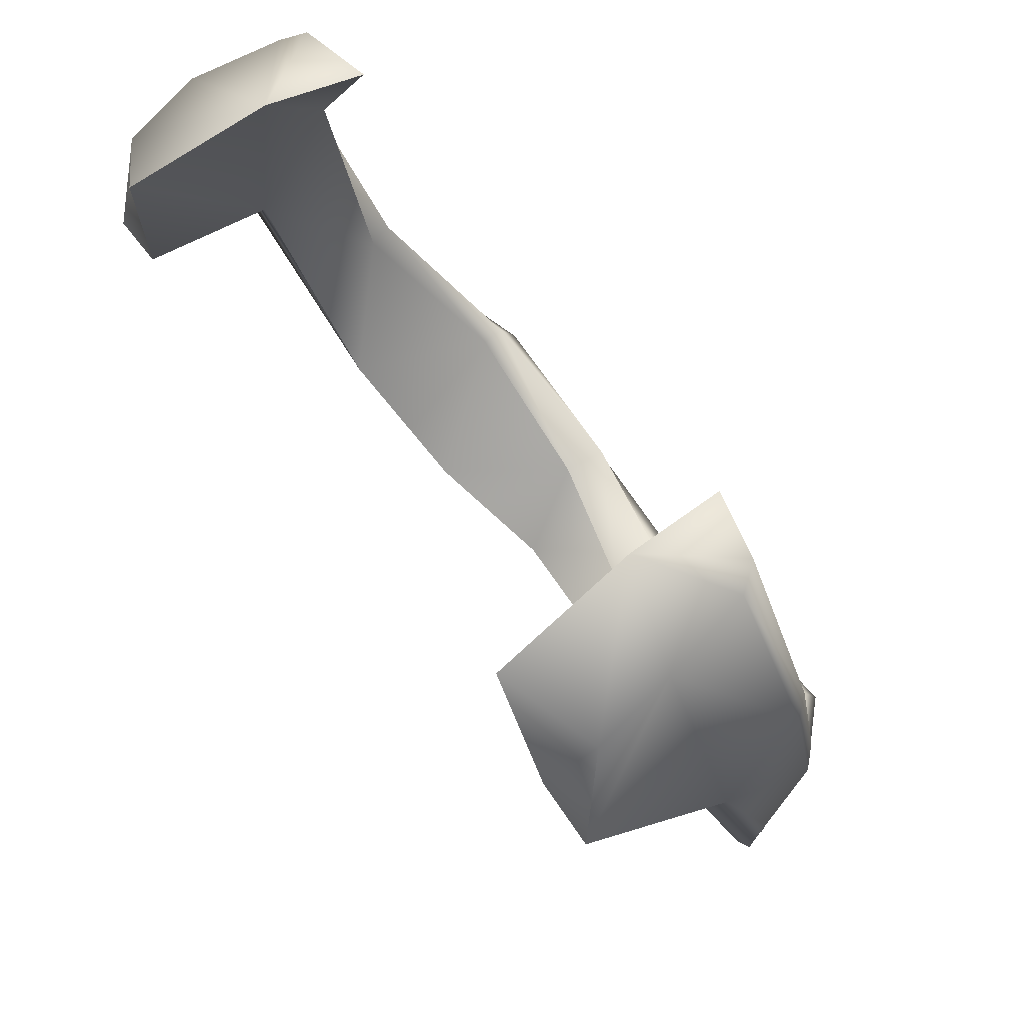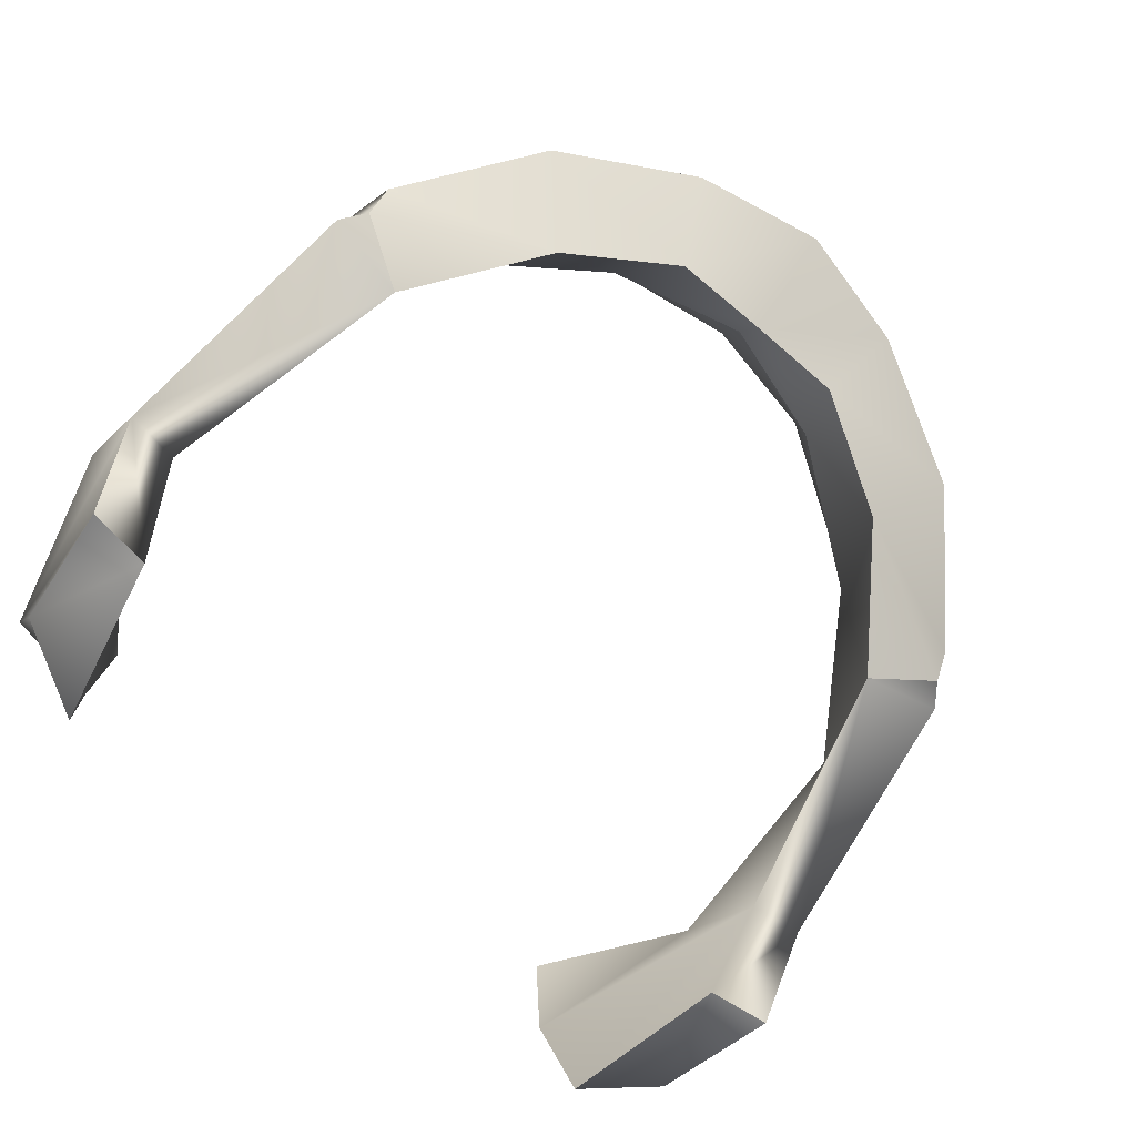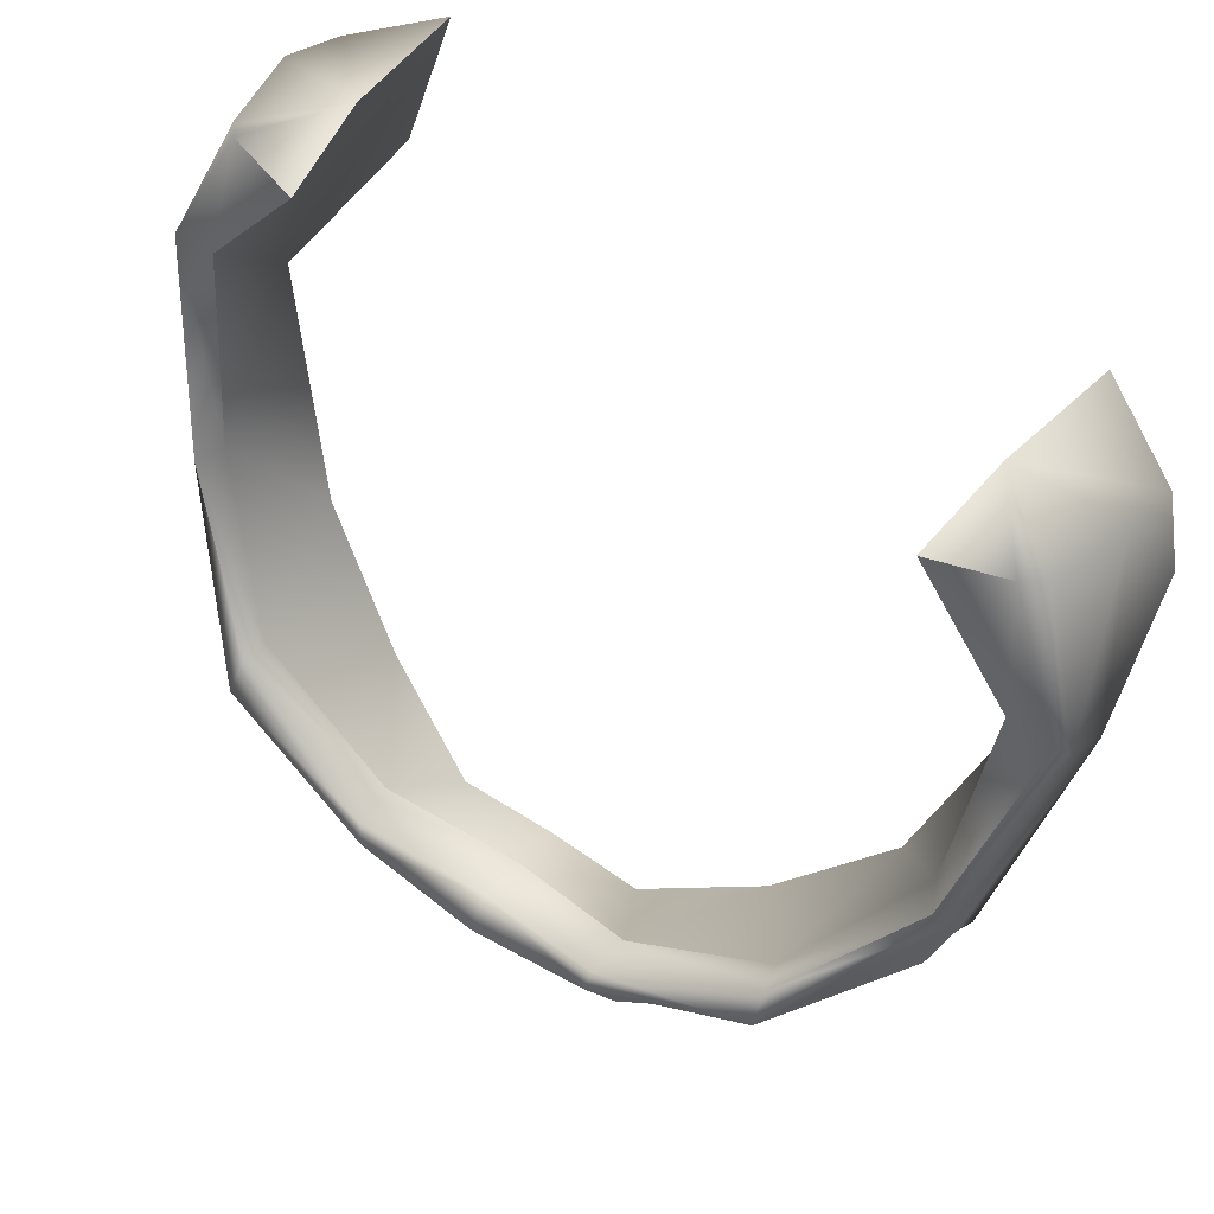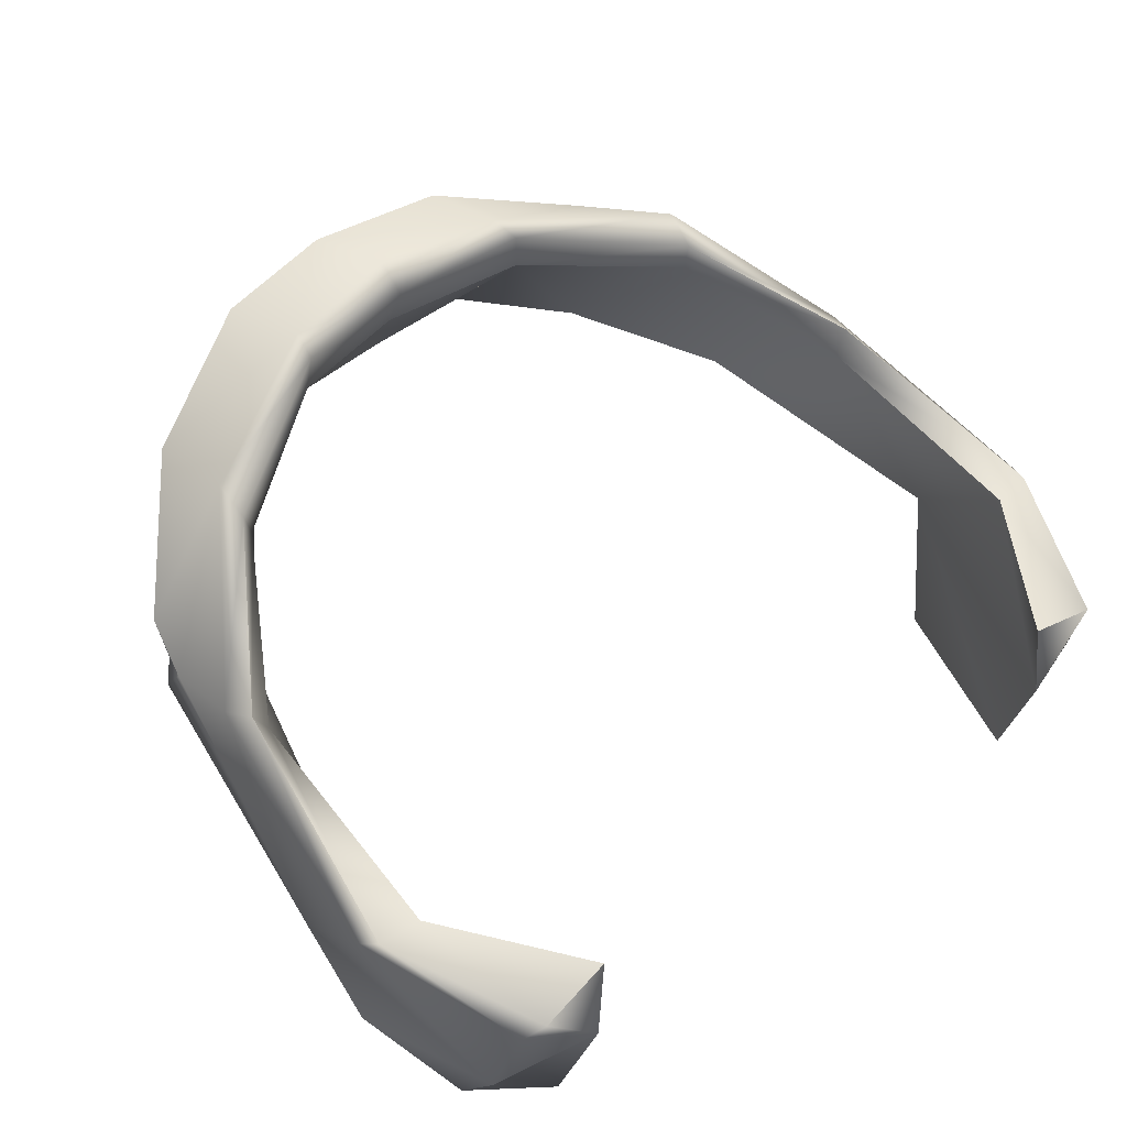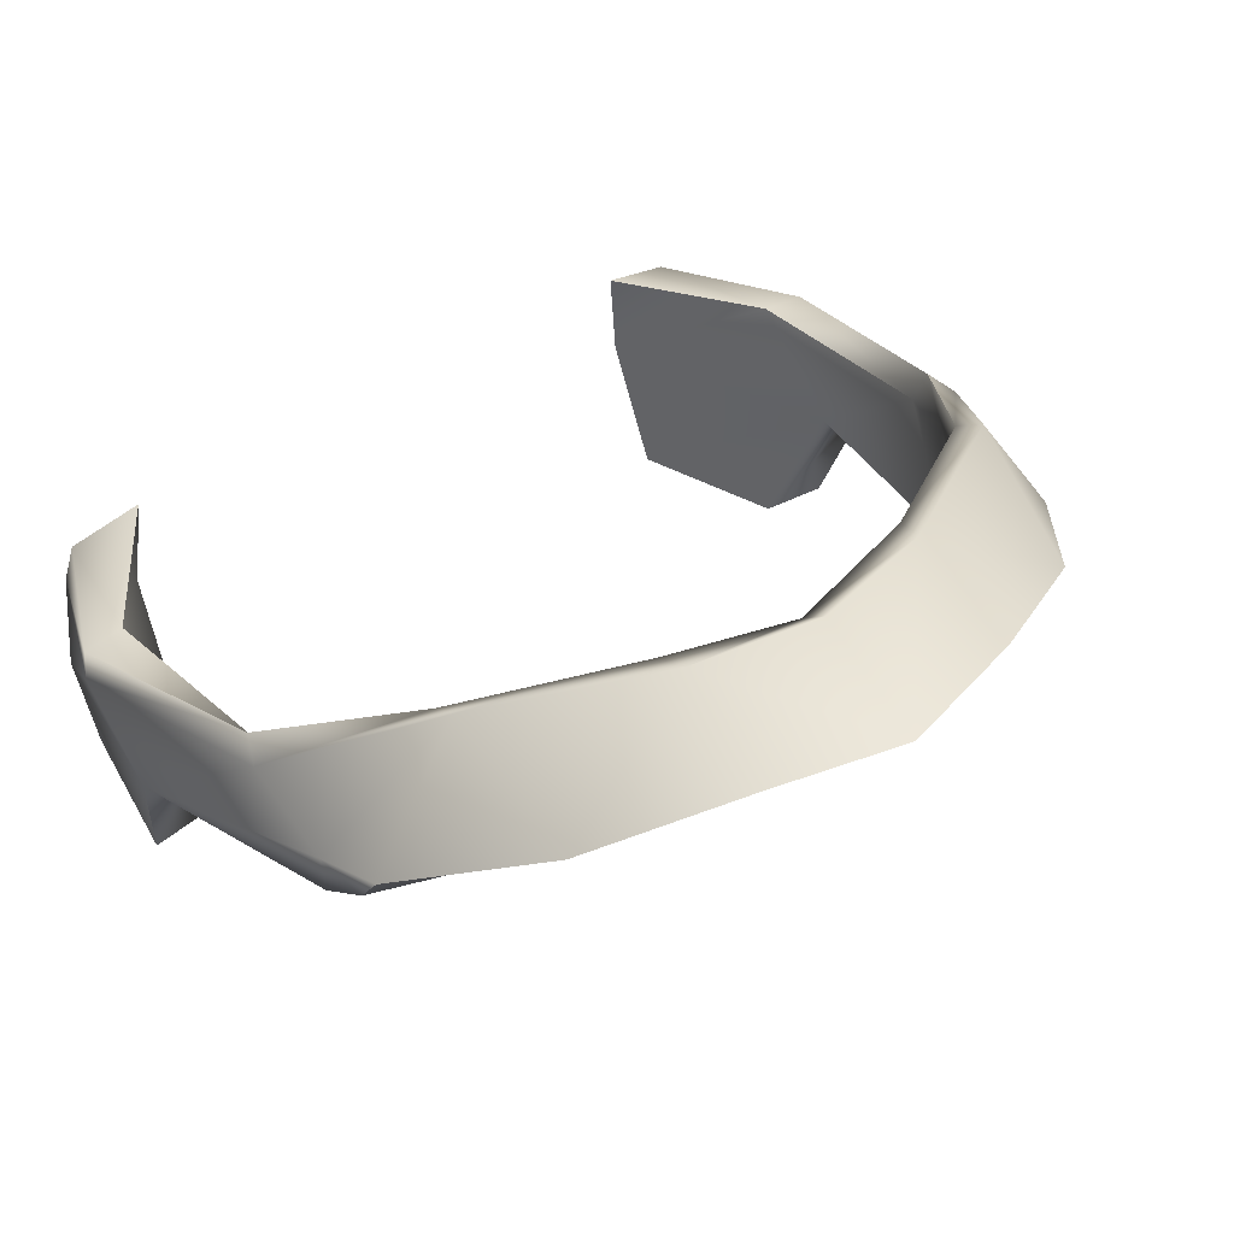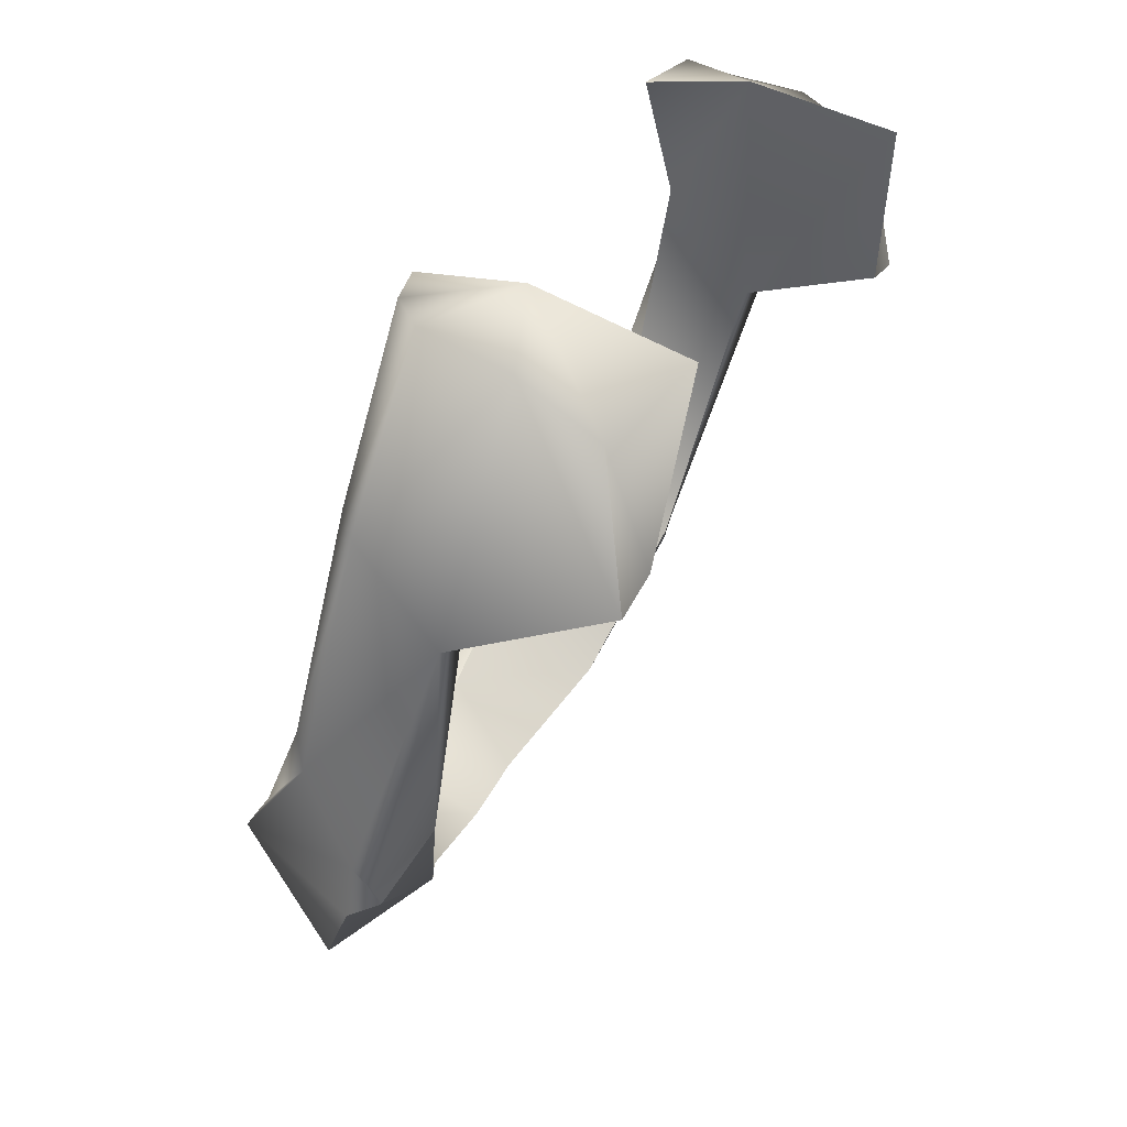
<metadata>
{"format":"obj","ext":"obj","renderer":"f3d","projection":"perspective","resolution":1024,"background":"white","views":[{"elev":57.3,"azim":-123.7,"up":"+Y"},{"elev":-68.1,"azim":-40.7,"up":"+Z"},{"elev":60.0,"azim":34.7,"up":"+Y"},{"elev":50.2,"azim":139.1,"up":"+Z"},{"elev":45.3,"azim":-37.4,"up":"+Z"},{"elev":26.4,"azim":110.3,"up":"+Y"}]}
</metadata>
<code>
g Beard_thin
v -0.2054 0.05846 0.03291
v -0.1982 0.03781 0.0223
v -0.2082 0.05068 0.02091
v 0.2054 0.05856 0.03301
v 0.2083 0.05082 0.02104
v 0.1982 0.03792 0.02243
v 0.1637 0.05856 0.01105
v 0.1109 -0.005738 0.03585
v 0.1982 0.03792 0.02243
v -0.1487 0.3154 0.0211
v -0.1863 0.3184 0.01112
v -0.155 0.3192 -0.03185
v -0.1957 0.3114 -0.0002798
v -0.2061 0.3013 -0.04586
v -0.2274 0.2294 0.01577
v -0.2214 0.2398 0.02225
v -0.2271 0.1858 -0.02073
v -0.2168 0.2091 -0.09415
v -0.2076 0.2781 -0.08333
v -0.1626 0.2985 -0.1061
v -0.183 0.2136 -0.09437
v -0.2168 0.2091 -0.09415
v -0.183 0.2136 -0.09437
v -0.2168 0.2091 -0.09415
v -0.1981 0.1902 -0.01998
v -0.1626 0.2985 -0.1061
v -0.155 0.3192 -0.03185
v -0.1992 0.2427 0.02293
v -0.1487 0.3154 0.0211
v -0.1637 0.05845 0.01096
v -0.1942 0.121 0.04378
v -0.1981 0.1902 -0.01998
v -0.1992 0.2427 0.02293
v -0.2014 0.1194 0.05798
v -0.2214 0.2398 0.02225
v -0.1992 0.2427 0.02293
v -0.2014 0.1194 0.05798
v -0.2274 0.2294 0.01577
v -0.2078 0.1049 0.05272
v -0.1484 0.04709 0.1013
v -0.2078 0.1049 0.05272
v -0.2014 0.1194 0.05798
v -0.15 0.03122 0.1124
v -0.2054 0.05846 0.03291
v -0.1968 0.02634 0.04041
v -0.1982 0.03781 0.0223
v -0.1421 -0.03666 0.07742
v -0.06528 -0.01611 0.1257
v -0.06823 -0.07376 0.1031
v 0.0004048 -0.08938 0.1005
v 0.0004029 -0.02985 0.127
v 0.0004028 -0.01485 0.1135
v -0.06777 -0.001604 0.1214
v 0.000403 -0.02662 0.08614
v -0.07014 -0.004774 0.09838
v -0.1453 0.04796 0.08814
v -0.2014 0.1194 0.05798
v -0.1942 0.121 0.04378
v -0.1637 0.05845 0.01096
v -0.1108 -0.005682 0.0359
v -0.07014 -0.004774 0.09838
v -0.05153 -0.03865 0.06065
v 0.000334 -0.0394 0.05885
v 0.000403 -0.02662 0.08614
v -0.2214 0.2398 0.02225
v -0.1957 0.3114 -0.0002798
v -0.1863 0.3184 0.01112
v -0.1992 0.2427 0.02293
v -0.1487 0.3154 0.0211
v -0.2274 0.2294 0.01577
v -0.2078 0.1049 0.05272
v -0.2271 0.1858 -0.02073
v -0.2054 0.05846 0.03291
v -0.2082 0.05068 0.02091
v -0.1981 0.1902 -0.01998
v -0.2271 0.1858 -0.02073
v -0.1637 0.05845 0.01096
v -0.2082 0.05068 0.02091
v -0.1982 0.03781 0.0223
v 0.1486 0.3154 0.02112
v 0.1549 0.3193 -0.03184
v 0.1862 0.3185 0.01114
v 0.1956 0.3115 -0.0002535
v 0.206 0.3014 -0.04584
v 0.2272 0.2295 0.01583
v 0.2212 0.2399 0.0223
v 0.227 0.186 -0.02069
v 0.2167 0.2093 -0.09414
v 0.2075 0.2782 -0.08332
v 0.1627 0.2986 -0.1061
v 0.183 0.2137 -0.09436
v 0.2167 0.2093 -0.09414
v 0.2167 0.2093 -0.09414
v 0.183 0.2137 -0.09436
v 0.198 0.1903 -0.01994
v 0.1627 0.2986 -0.1061
v 0.1549 0.3193 -0.03184
v 0.1991 0.2428 0.02297
v 0.1486 0.3154 0.02112
v 0.1637 0.05856 0.01105
v 0.198 0.1903 -0.01994
v 0.1942 0.1212 0.04386
v 0.1991 0.2428 0.02297
v 0.2013 0.1195 0.05806
v 0.2212 0.2399 0.0223
v 0.1991 0.2428 0.02297
v 0.2013 0.1195 0.05806
v 0.2272 0.2295 0.01583
v 0.2077 0.105 0.05282
v 0.1486 0.04713 0.1013
v 0.2013 0.1195 0.05806
v 0.2077 0.105 0.05282
v 0.1501 0.03126 0.1125
v 0.2054 0.05856 0.03301
v 0.1969 0.02643 0.04054
v 0.1982 0.03792 0.02243
v 0.1422 -0.03673 0.07736
v 0.06575 -0.01611 0.1257
v 0.06869 -0.07376 0.1031
v 0.0004048 -0.08938 0.1005
v 0.0004029 -0.02985 0.127
v 0.0004028 -0.01485 0.1135
v 0.06824 -0.001584 0.1214
v 0.000403 -0.02662 0.08614
v 0.0706 -0.004772 0.09839
v 0.1455 0.04801 0.08821
v 0.2013 0.1195 0.05806
v 0.1942 0.1212 0.04386
v 0.1637 0.05856 0.01105
v 0.1109 -0.005738 0.03585
v 0.0706 -0.004772 0.09839
v 0.05193 -0.03865 0.06062
v 0.000334 -0.0394 0.05885
v 0.000403 -0.02662 0.08614
v 0.2212 0.2399 0.0223
v 0.1862 0.3185 0.01114
v 0.1956 0.3115 -0.0002535
v 0.1991 0.2428 0.02297
v 0.1486 0.3154 0.02112
v 0.2272 0.2295 0.01583
v 0.227 0.186 -0.02069
v 0.2077 0.105 0.05282
v 0.2054 0.05856 0.03301
v 0.2083 0.05082 0.02104
v 0.198 0.1903 -0.01994
v 0.1637 0.05856 0.01105
v 0.227 0.186 -0.02069
v 0.2083 0.05082 0.02104
v 0.1982 0.03792 0.02243
v -0.1637 0.05845 0.01096
v -0.1982 0.03781 0.0223
v -0.1108 -0.005682 0.0359
v -0.1968 0.02634 0.04041
v -0.1421 -0.03666 0.07742
v -0.05153 -0.03865 0.06065
v -0.06823 -0.07376 0.1031
v 0.0004048 -0.08938 0.1005
v 0.000334 -0.0394 0.05885
v 0.0004048 -0.08938 0.1005
v 0.06869 -0.07376 0.1031
v 0.000334 -0.0394 0.05885
v 0.05193 -0.03865 0.06062
v 0.1422 -0.03673 0.07736
v 0.1109 -0.005738 0.03585
v 0.1969 0.02643 0.04054
v 0.1982 0.03792 0.02243
g Beard_thin_0
f 3 2 1
f 6 5 4
f 9 8 7
f 12 11 10
f 13 11 12
f 13 12 14
f 13 14 15
f 16 13 15
f 15 14 17
f 18 17 14
f 19 18 14
f 19 14 12
f 20 19 12
f 20 21 19
f 19 21 22
f 24 23 17
f 23 25 17
f 23 26 25
f 26 27 25
f 27 28 25
f 29 28 27
f 32 31 30
f 33 31 32
f 31 35 34
f 36 35 31
f 35 38 37
f 37 38 39
f 42 41 40
f 40 41 43
f 44 43 41
f 43 44 45
f 44 46 45
f 43 45 47
f 43 47 48
f 48 47 49
f 49 50 48
f 48 50 51
f 52 48 51
f 43 48 53
f 53 48 52
f 40 43 53
f 54 53 52
f 55 53 54
f 55 40 53
f 56 40 55
f 56 57 40
f 58 57 56
f 56 59 58
f 60 59 56
f 61 60 56
f 62 60 61
f 62 61 63
f 63 61 64
f 67 66 65
f 68 67 65
f 69 67 68
f 72 71 70
f 72 73 71
f 72 74 73
f 77 76 75
f 76 77 78
f 78 77 79
f 82 81 80
f 82 83 81
f 81 83 84
f 84 83 85
f 83 86 85
f 84 85 87
f 87 88 84
f 88 89 84
f 84 89 81
f 89 90 81
f 91 90 89
f 91 89 92
f 94 93 87
f 95 94 87
f 96 94 95
f 97 96 95
f 98 97 95
f 98 99 97
f 102 101 100
f 102 103 101
f 105 102 104
f 105 106 102
f 108 105 107
f 108 107 109
f 112 111 110
f 112 110 113
f 113 114 112
f 114 113 115
f 116 114 115
f 115 113 117
f 117 113 118
f 117 118 119
f 120 119 118
f 120 118 121
f 118 122 121
f 118 113 123
f 118 123 122
f 113 110 123
f 123 124 122
f 123 125 124
f 110 125 123
f 110 126 125
f 127 126 110
f 127 128 126
f 129 126 128
f 129 130 126
f 130 131 126
f 130 132 131
f 131 132 133
f 131 133 134
f 137 136 135
f 136 138 135
f 136 139 138
f 142 141 140
f 143 141 142
f 144 141 143
f 147 146 145
f 146 147 148
f 146 148 149
f 152 151 150
f 152 153 151
f 152 154 153
f 155 154 152
f 155 156 154
f 155 157 156
f 158 157 155
f 161 160 159
f 162 160 161
f 162 163 160
f 164 163 162
f 164 165 163
f 166 165 164

</code>
